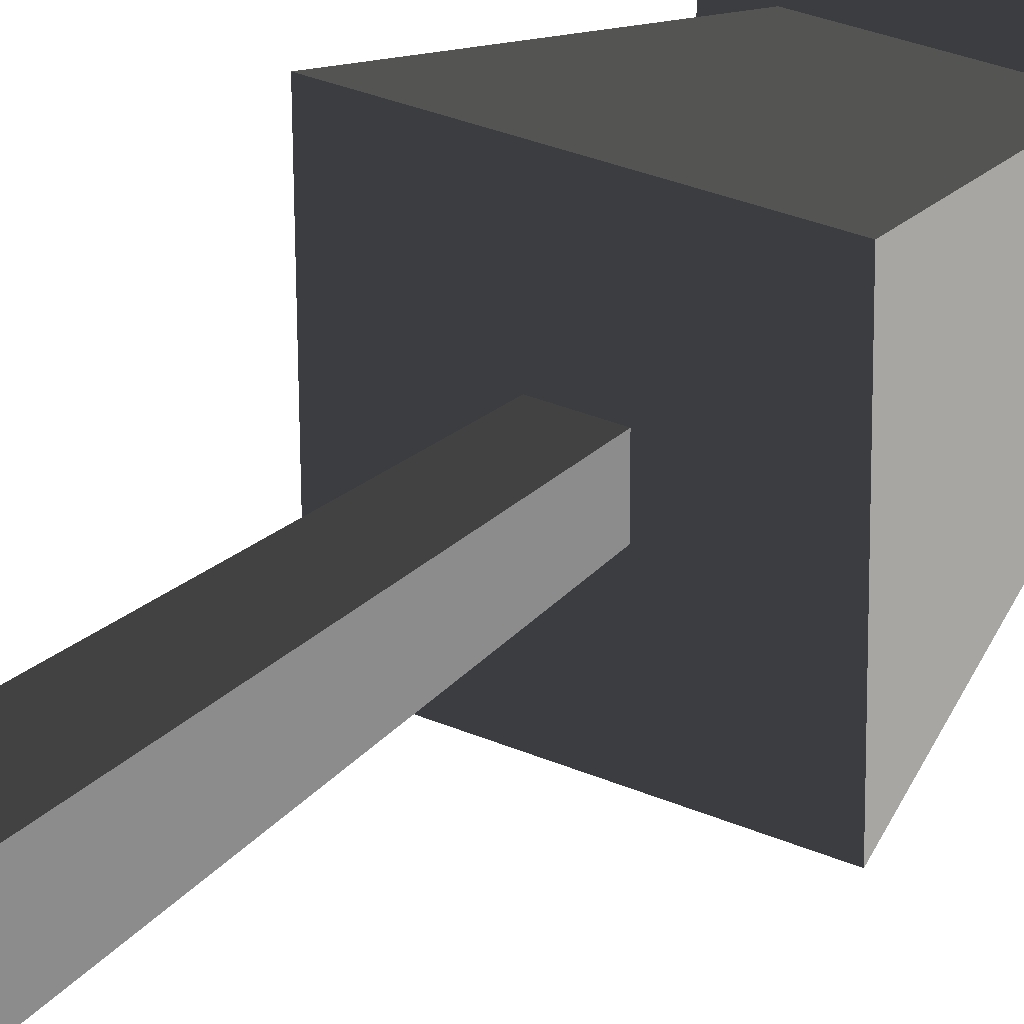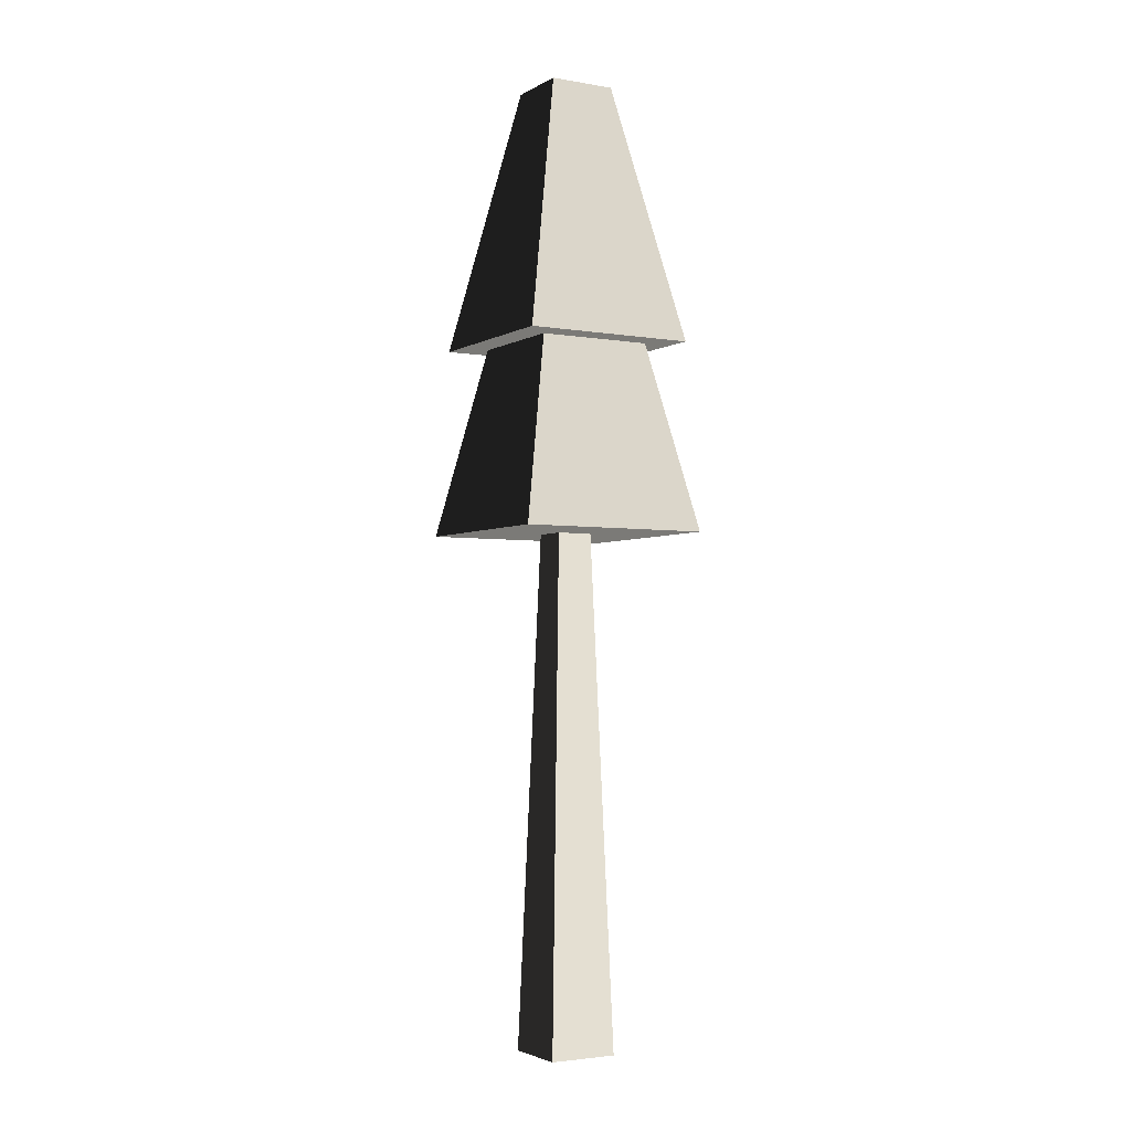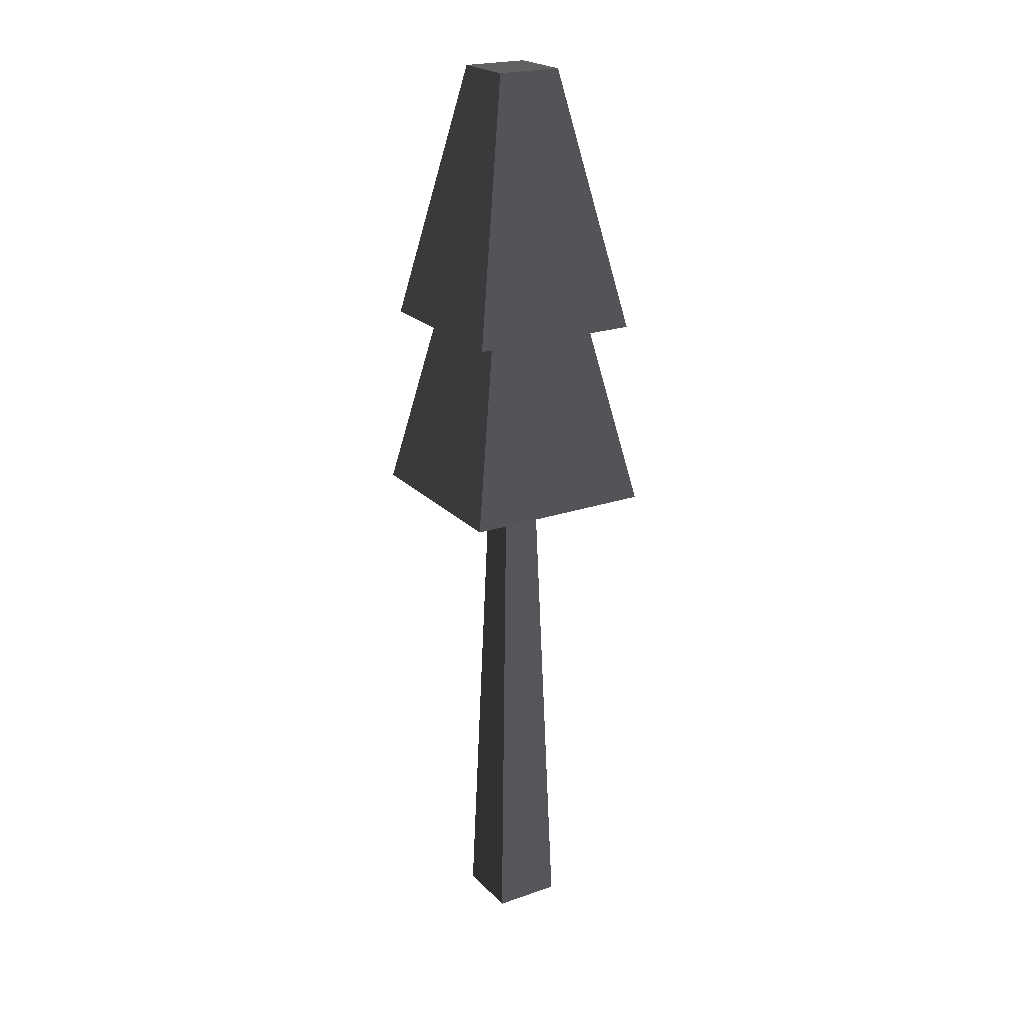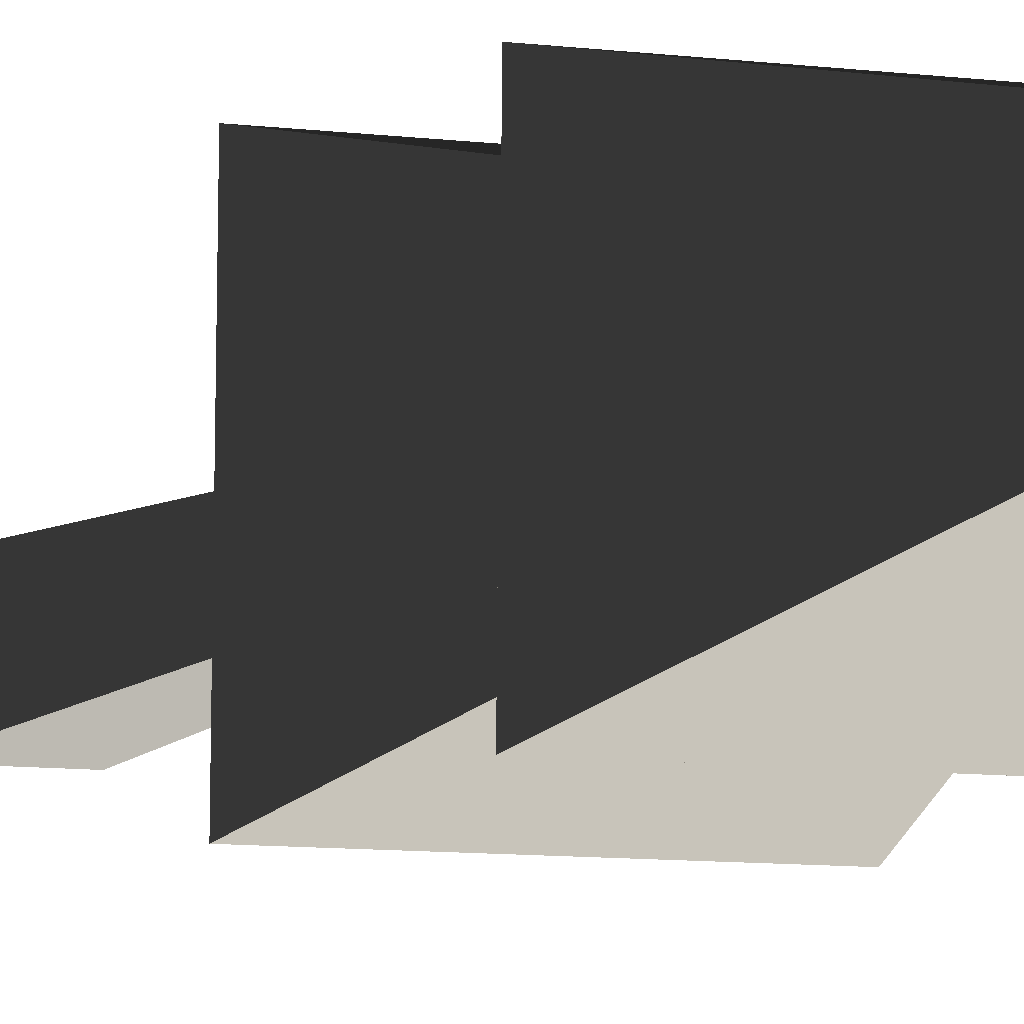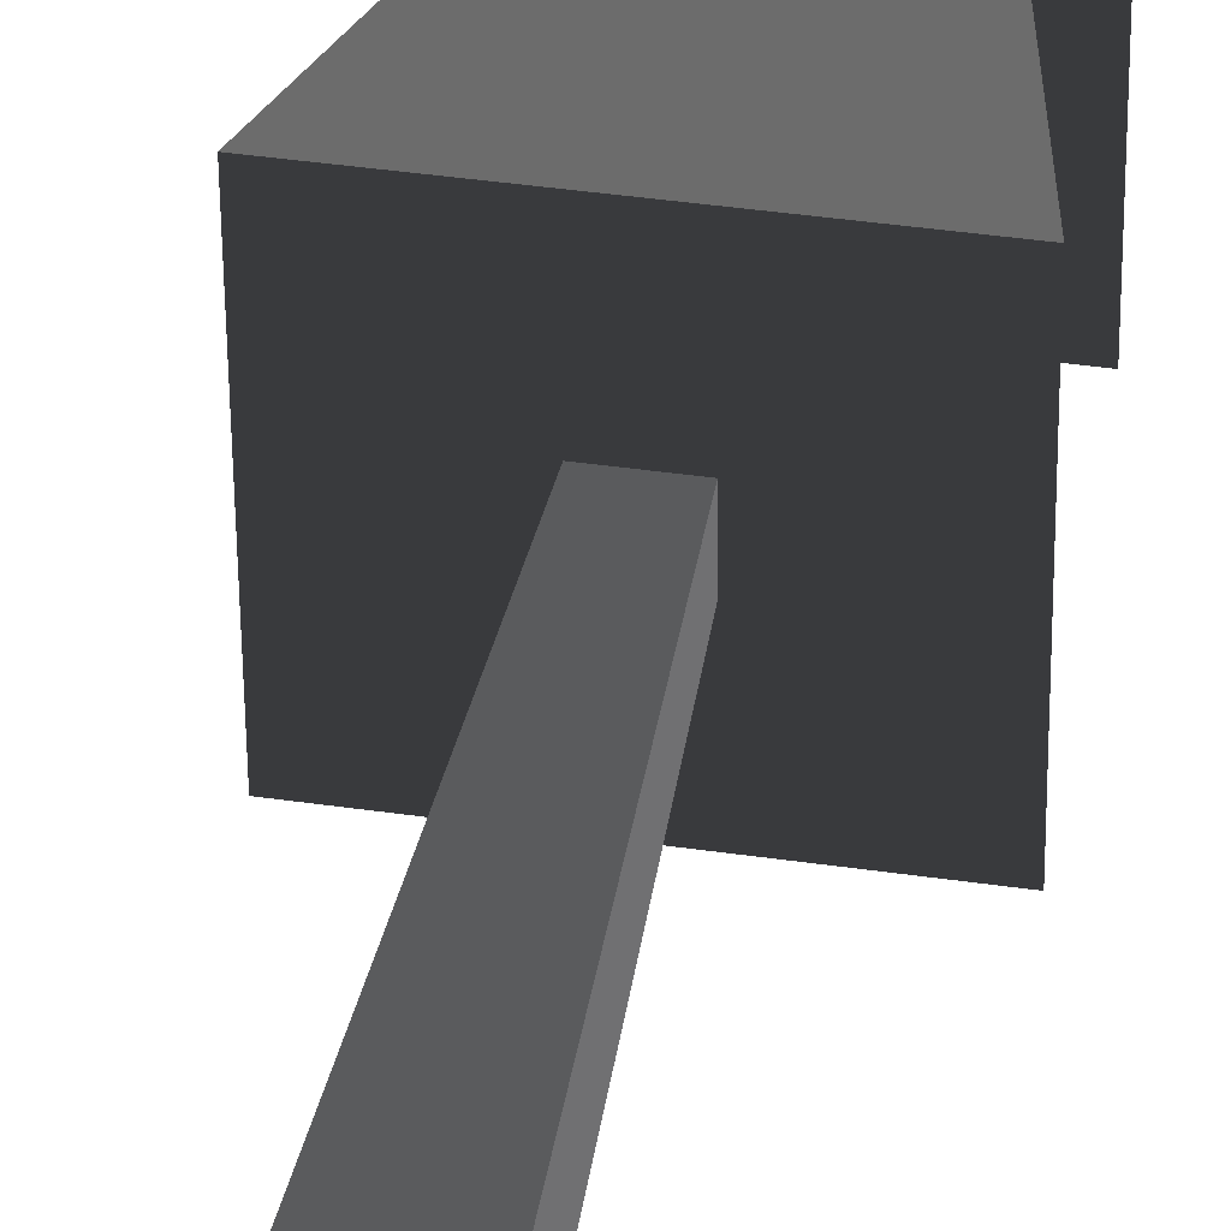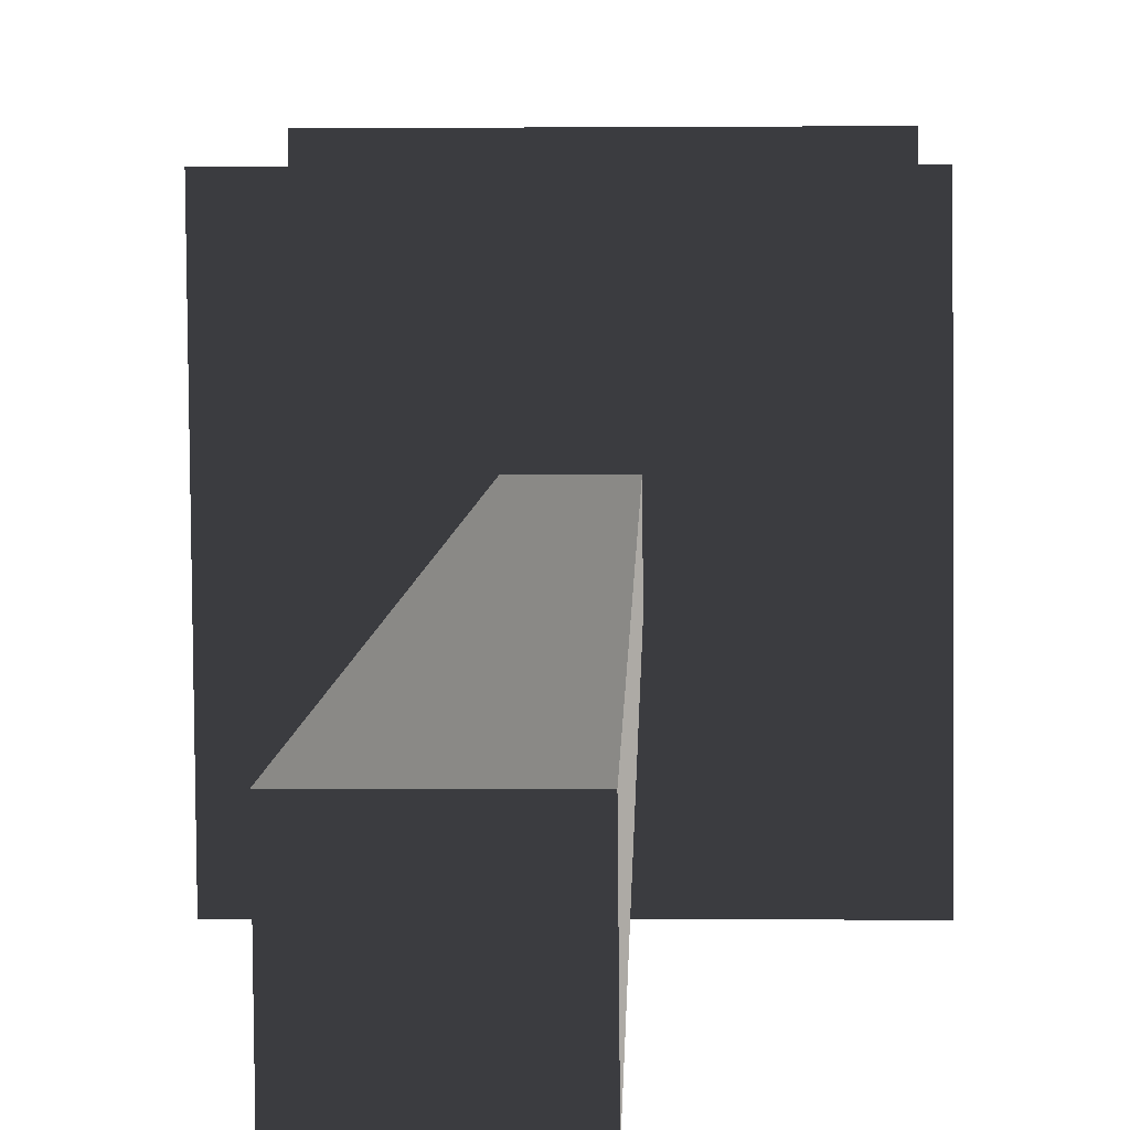
<metadata>
{"format":"obj","ext":"obj","renderer":"f3d","projection":"perspective","resolution":1024,"background":"white","views":[{"elev":28.0,"azim":-144.8,"up":"+Y"},{"elev":-3.2,"azim":59.3,"up":"+Z"},{"elev":22.2,"azim":-121.5,"up":"+Z"},{"elev":-6.6,"azim":-20.8,"up":"+Y"},{"elev":40.0,"azim":-169.2,"up":"+Y"},{"elev":9.1,"azim":-177.1,"up":"+Y"}]}
</metadata>
<code>
v -0.3937 0.401 0.6232
v 0.401 0.3937 0.6232
v 0.1536 0.1508 1.815
v -0.1508 0.1536 1.815
v 0.401 0.3937 0.6232
v 0.3937 -0.401 0.6232
v 0.1508 -0.1536 1.815
v 0.1536 0.1508 1.815
v 0.3937 -0.401 0.6232
v -0.401 -0.3937 0.6232
v -0.1536 -0.1508 1.815
v 0.1508 -0.1536 1.815
v -0.401 -0.3937 0.6232
v -0.3937 0.401 0.6232
v -0.1508 0.1536 1.815
v -0.1536 -0.1508 1.815
v 0.1508 -0.1536 1.815
v -0.1536 -0.1508 1.815
v -0.1508 0.1536 1.815
v 0.1536 0.1508 1.815
v -0.4375 0.4456 -0.2402
v 0.4456 0.4375 -0.2402
v 0.2664 0.2615 0.6232
v -0.2615 0.2664 0.6232
v 0.4456 0.4375 -0.2402
v 0.4375 -0.4456 -0.2402
v 0.2615 -0.2664 0.6232
v 0.2664 0.2615 0.6232
v 0.4375 -0.4456 -0.2402
v -0.4456 -0.4375 -0.2402
v -0.2664 -0.2615 0.6232
v 0.2615 -0.2664 0.6232
v -0.4456 -0.4375 -0.2402
v -0.4375 0.4456 -0.2402
v -0.2615 0.2664 0.6232
v -0.2664 -0.2615 0.6232
v -0.1562 0.1591 -2.582
v 0.1591 0.1562 -2.582
v 0.08353 0.08201 -0.2402
v -0.08201 0.08353 -0.2402
v 0.1591 0.1562 -2.582
v 0.1562 -0.1591 -2.582
v 0.08201 -0.08353 -0.2402
v 0.08353 0.08201 -0.2402
v 0.1562 -0.1591 -2.582
v -0.1591 -0.1562 -2.582
v -0.08353 -0.08201 -0.2402
v 0.08201 -0.08353 -0.2402
v -0.1591 -0.1562 -2.582
v -0.1562 0.1591 -2.582
v -0.08201 0.08353 -0.2402
v -0.08353 -0.08201 -0.2402
v 0.1591 0.1562 -2.582
v -0.1562 0.1591 -2.582
v -0.1591 -0.1562 -2.582
v 0.1562 -0.1591 -2.582
v 0.4456 0.4375 -0.2402
v -0.4375 0.4456 -0.2402
v -0.4456 -0.4375 -0.2402
v 0.4375 -0.4456 -0.2402
v 0.401 0.3937 0.6232
v -0.3937 0.401 0.6232
v -0.401 -0.3937 0.6232
v 0.3937 -0.401 0.6232
g PineTree1_(18)_729_78
f 1 3 2
f 1 4 3
f 5 7 6
f 5 8 7
f 9 11 10
f 9 12 11
f 13 15 14
f 13 16 15
f 17 19 18
f 17 20 19
f 21 23 22
f 21 24 23
f 25 27 26
f 25 28 27
f 29 31 30
f 29 32 31
f 33 35 34
f 33 36 35
f 37 39 38
f 37 40 39
f 41 43 42
f 41 44 43
f 45 47 46
f 45 48 47
f 49 51 50
f 49 52 51
f 53 55 54
f 53 56 55
f 57 59 58
f 57 60 59
f 61 63 62
f 61 64 63

</code>
